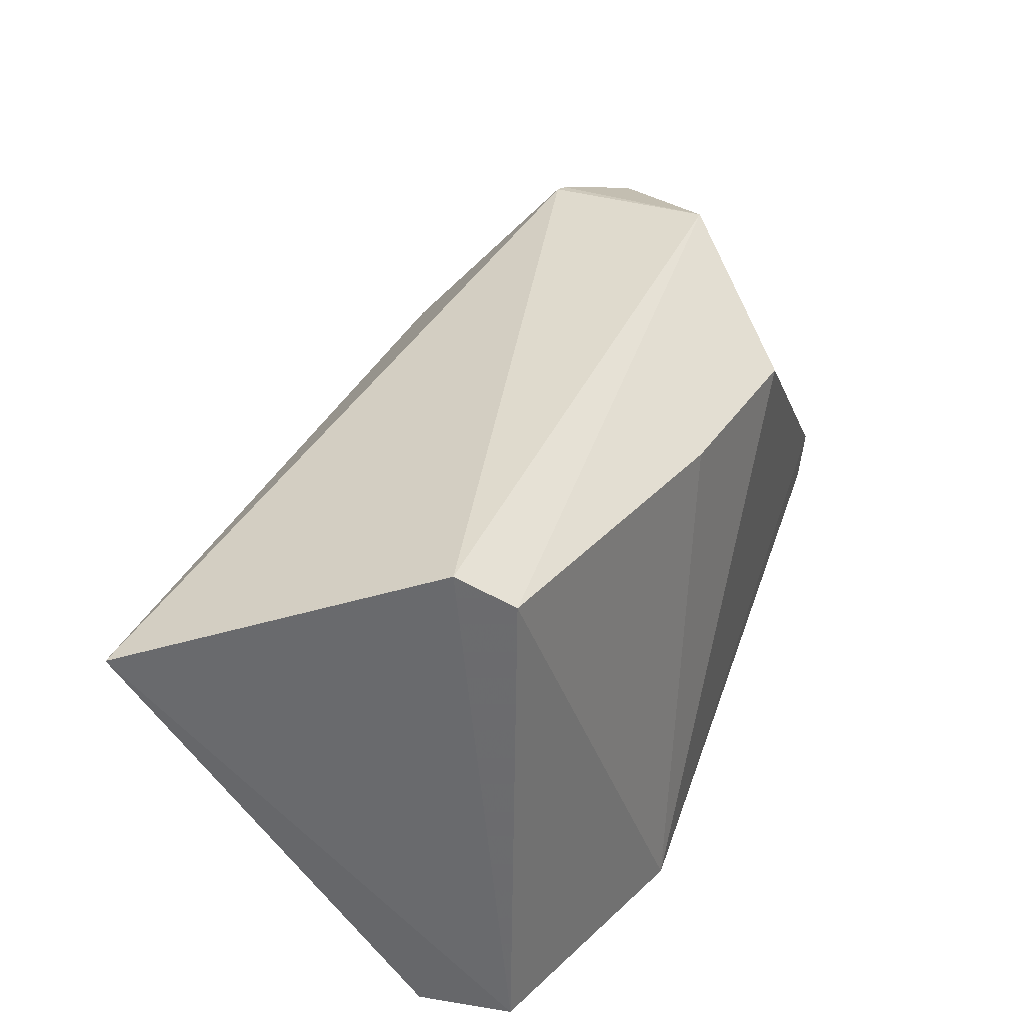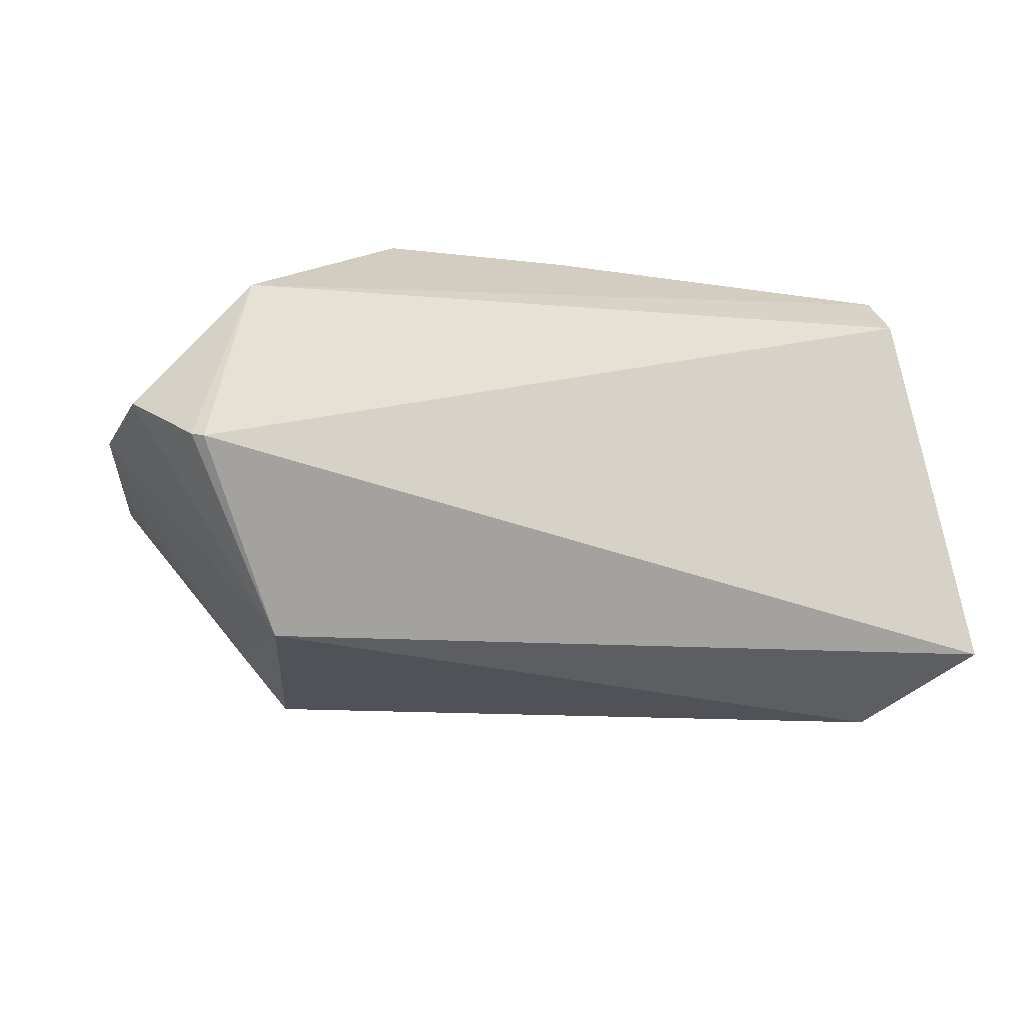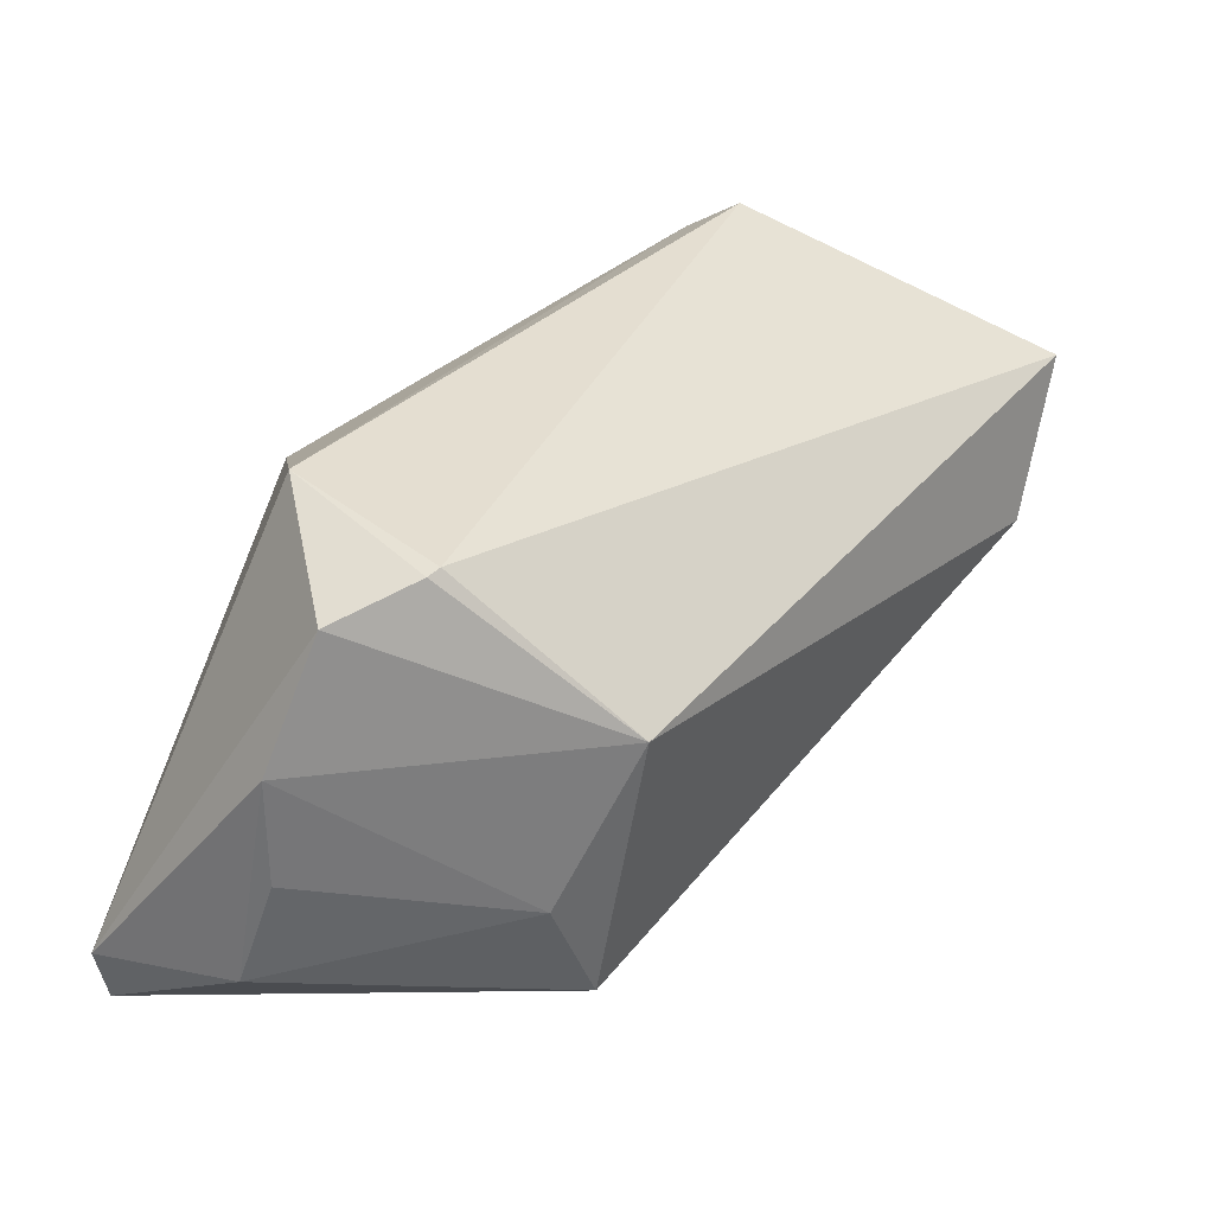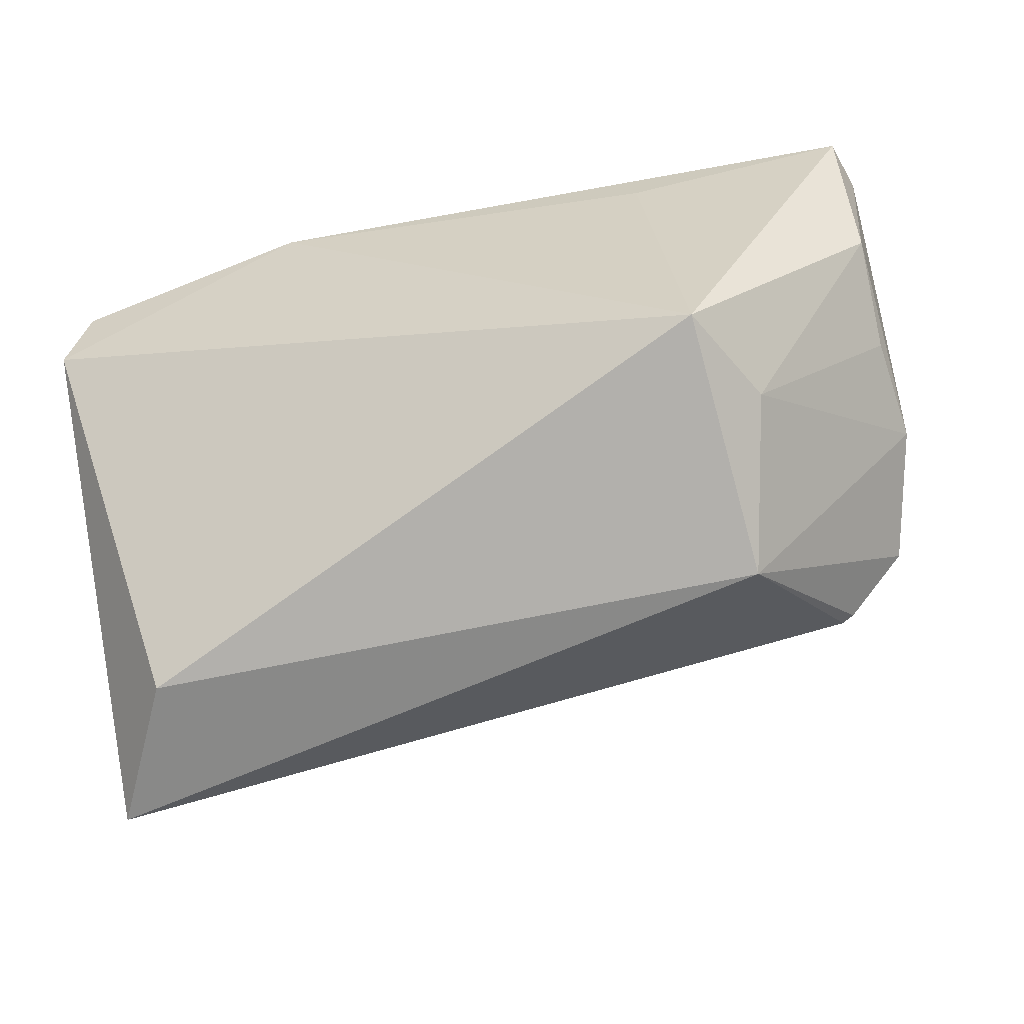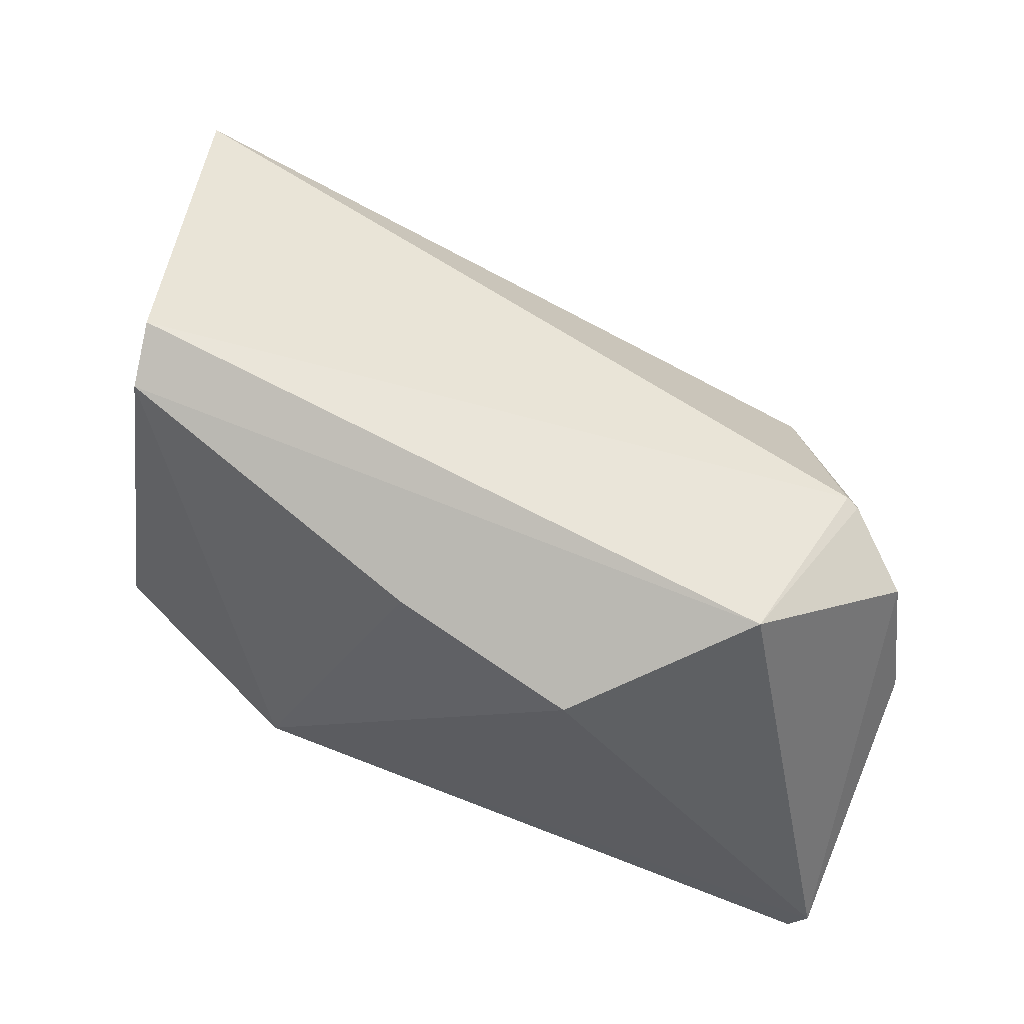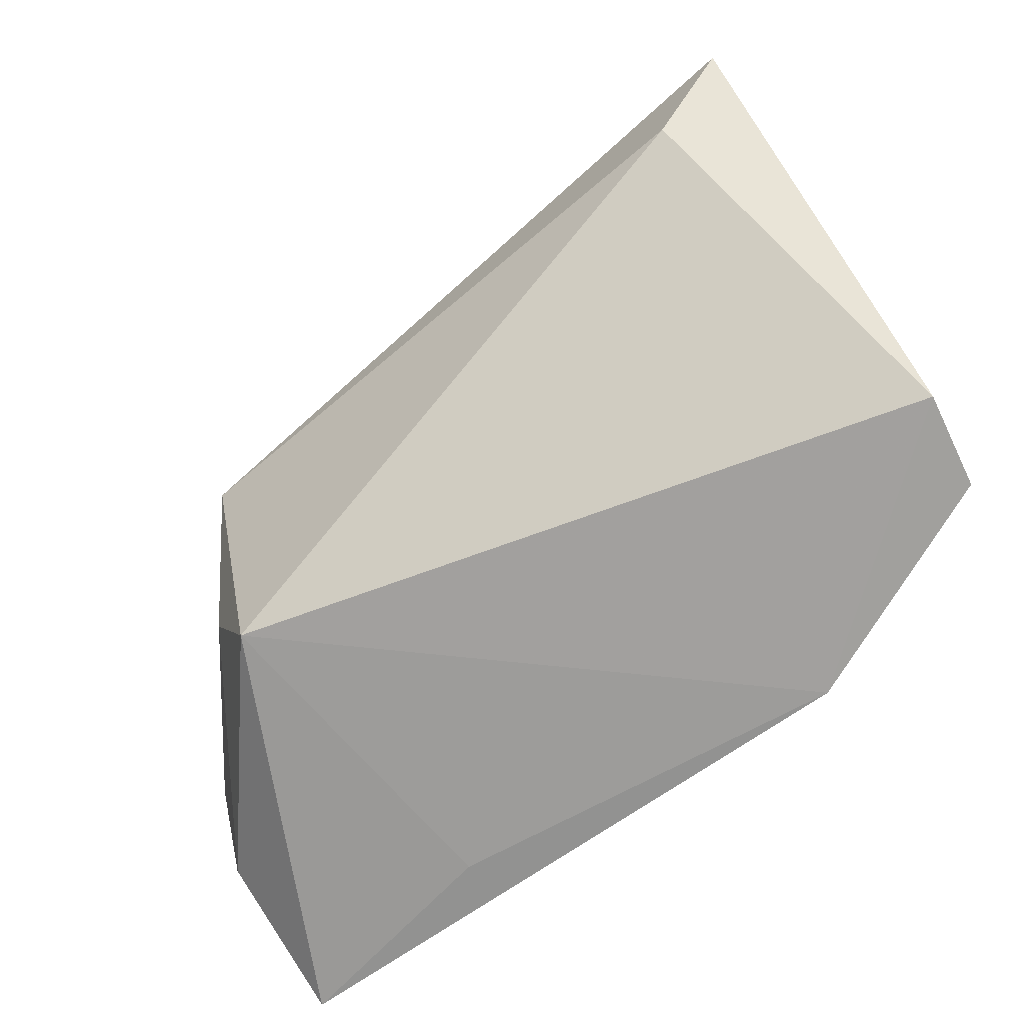
<metadata>
{"format":"obj","ext":"obj","renderer":"f3d","projection":"perspective","resolution":1024,"background":"white","views":[{"elev":45.2,"azim":-71.0,"up":"+Y"},{"elev":-34.4,"azim":172.6,"up":"+Z"},{"elev":25.2,"azim":122.2,"up":"+Y"},{"elev":-64.7,"azim":12.2,"up":"+Z"},{"elev":64.6,"azim":22.2,"up":"+Y"},{"elev":-67.0,"azim":-143.0,"up":"+Y"}]}
</metadata>
<code>
v 0.05318 -0.02171 0.02436
v -0.04947 0.02022 -0.03067
v -0.04947 -0.0273 0.002887
v -0.038 0.03144 0.01102
v 0.03473 -0.01279 -0.01765
v 0.0513 -0.01989 0.006936
v 0.0402 0.02334 -0.01018
v -0.03903 0.03489 0.004638
v -0.04739 -0.02822 0.01347
v 0.01928 0.0193 0.02436
v -0.02136 -0.02994 0.02436
v 0.03045 0.005912 -0.02584
v 0.04165 0.02279 -0.009678
v 0.025 -0.02847 0.01907
v 0.02852 -0.02462 -0.01881
v -0.001747 0.02304 0.02064
v 0.05278 0.004437 0.001148
v 0.05129 -0.007794 0.00215
v 0.04909 0.01908 -0.003256
v 0.03626 0.02697 0.009788
v 0.05129 -0.02773 0.02425
v -0.04076 0.0032 -0.03094
f 10 11 1
f 1 11 21
f 2 22 3
f 2 8 7
f 20 10 1
f 13 7 20
f 20 7 8
f 20 8 4
f 4 10 20
f 4 11 16
f 16 10 4
f 11 10 16
f 15 3 22
f 11 3 15
f 9 3 11
f 9 11 4
f 4 8 9
f 9 8 2
f 2 3 9
f 19 20 1
f 13 20 19
f 12 7 13
f 13 19 12
f 12 15 22
f 12 22 2
f 2 7 12
f 14 21 11
f 11 15 14
f 14 15 21
f 1 21 6
f 21 15 6
f 17 19 1
f 1 6 17
f 17 12 19
f 15 12 5
f 12 17 5
f 5 6 15
f 18 17 6
f 6 5 18
f 18 5 17

</code>
